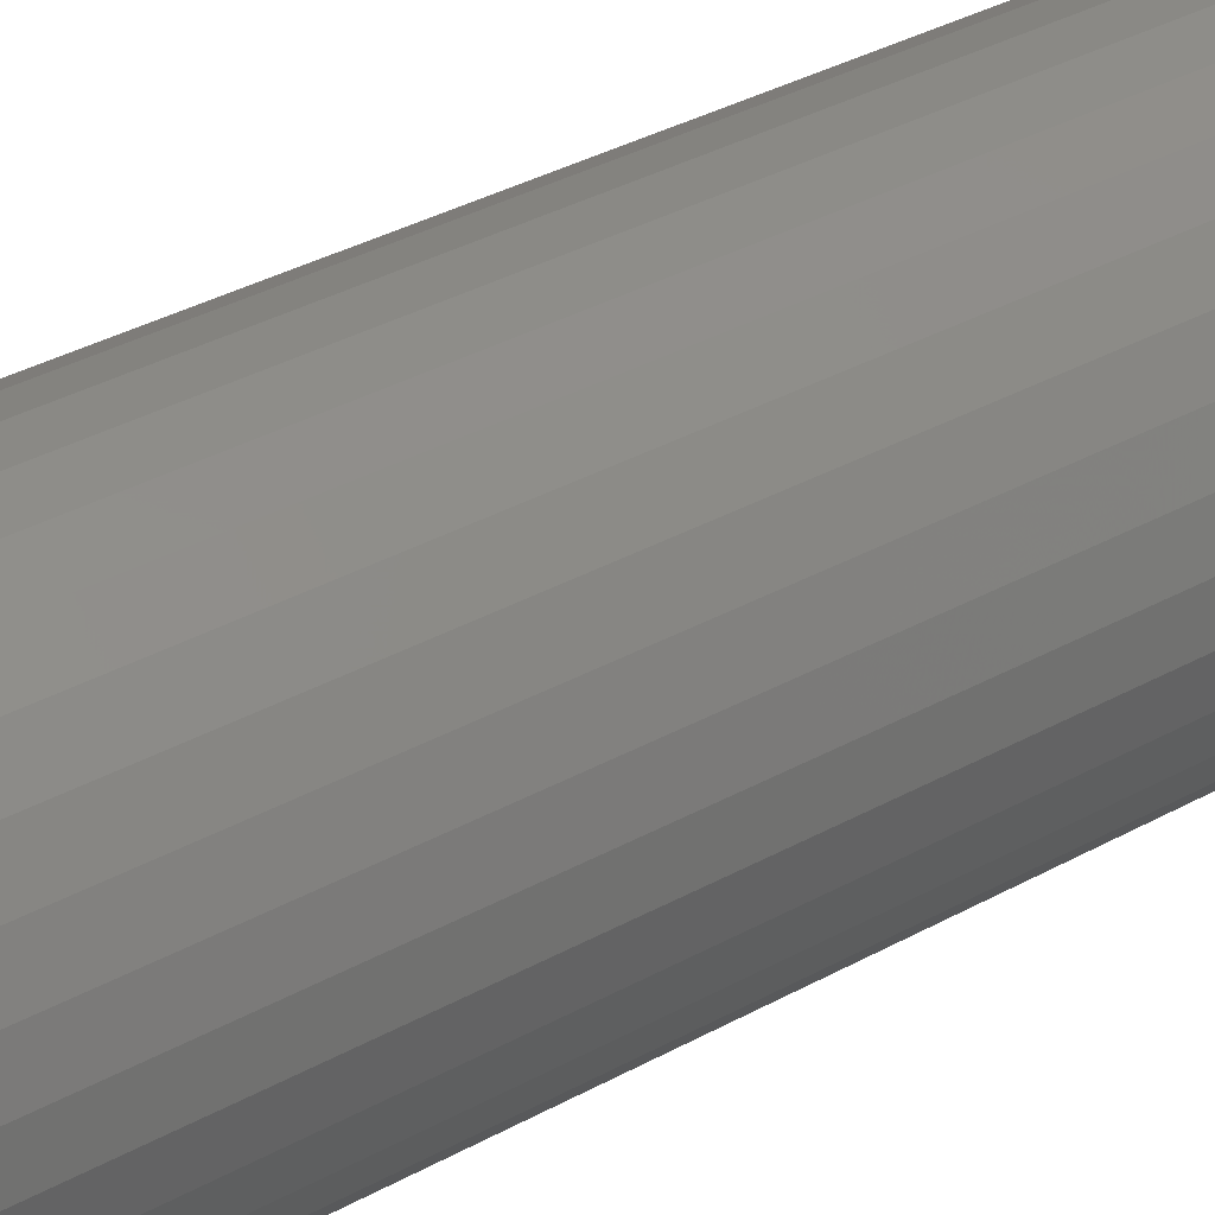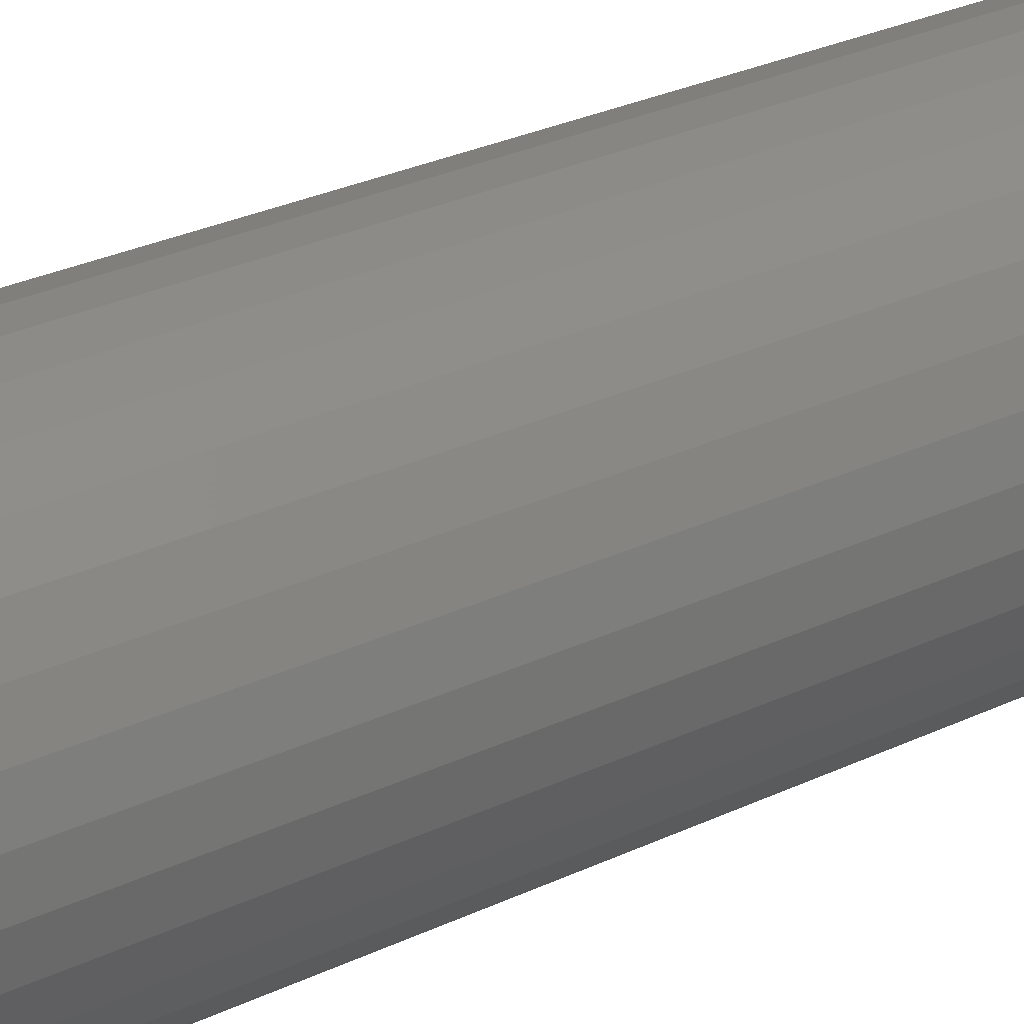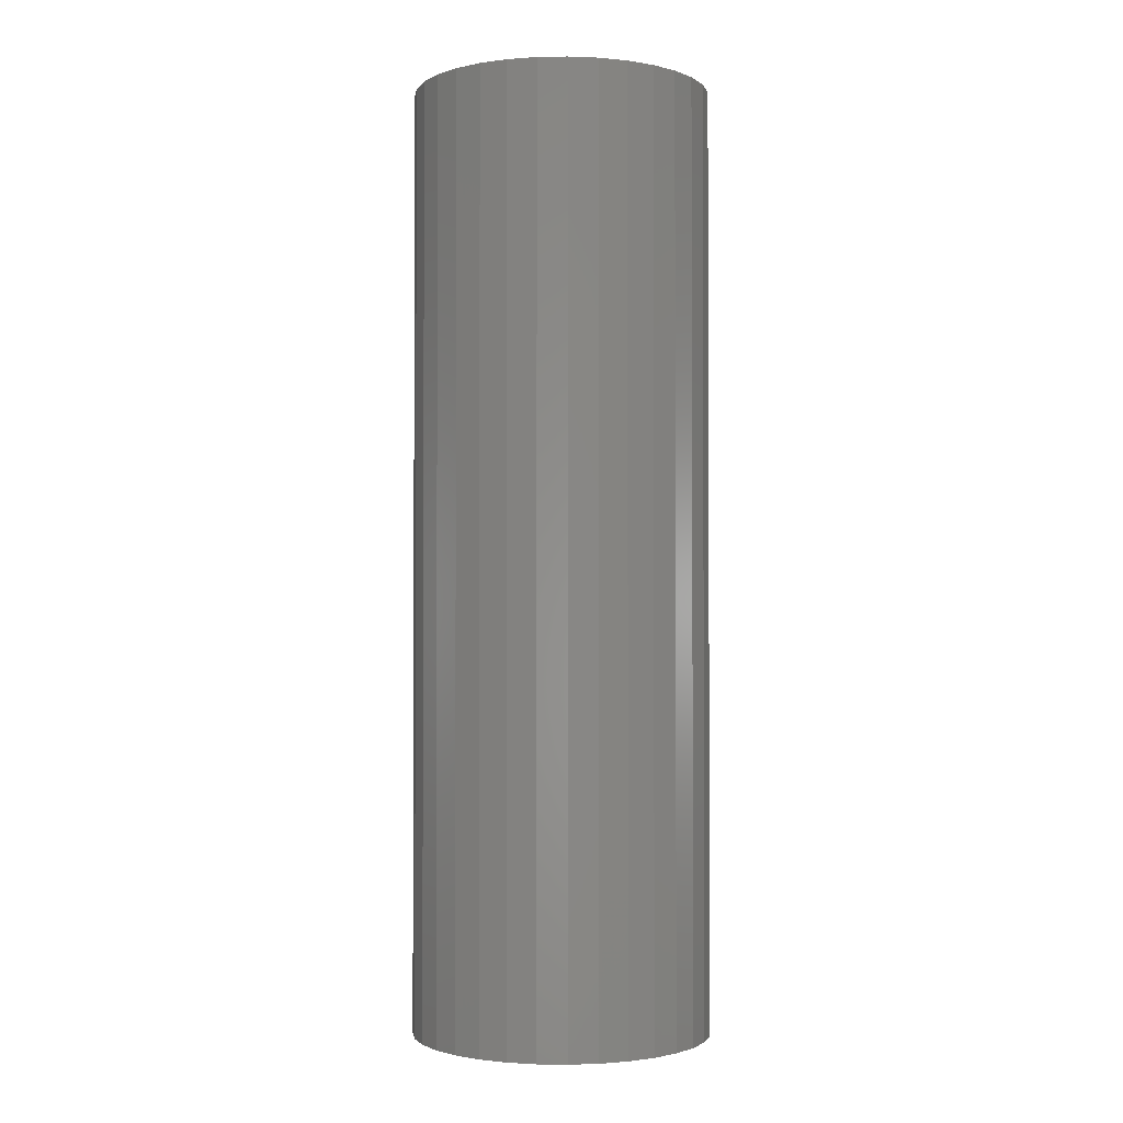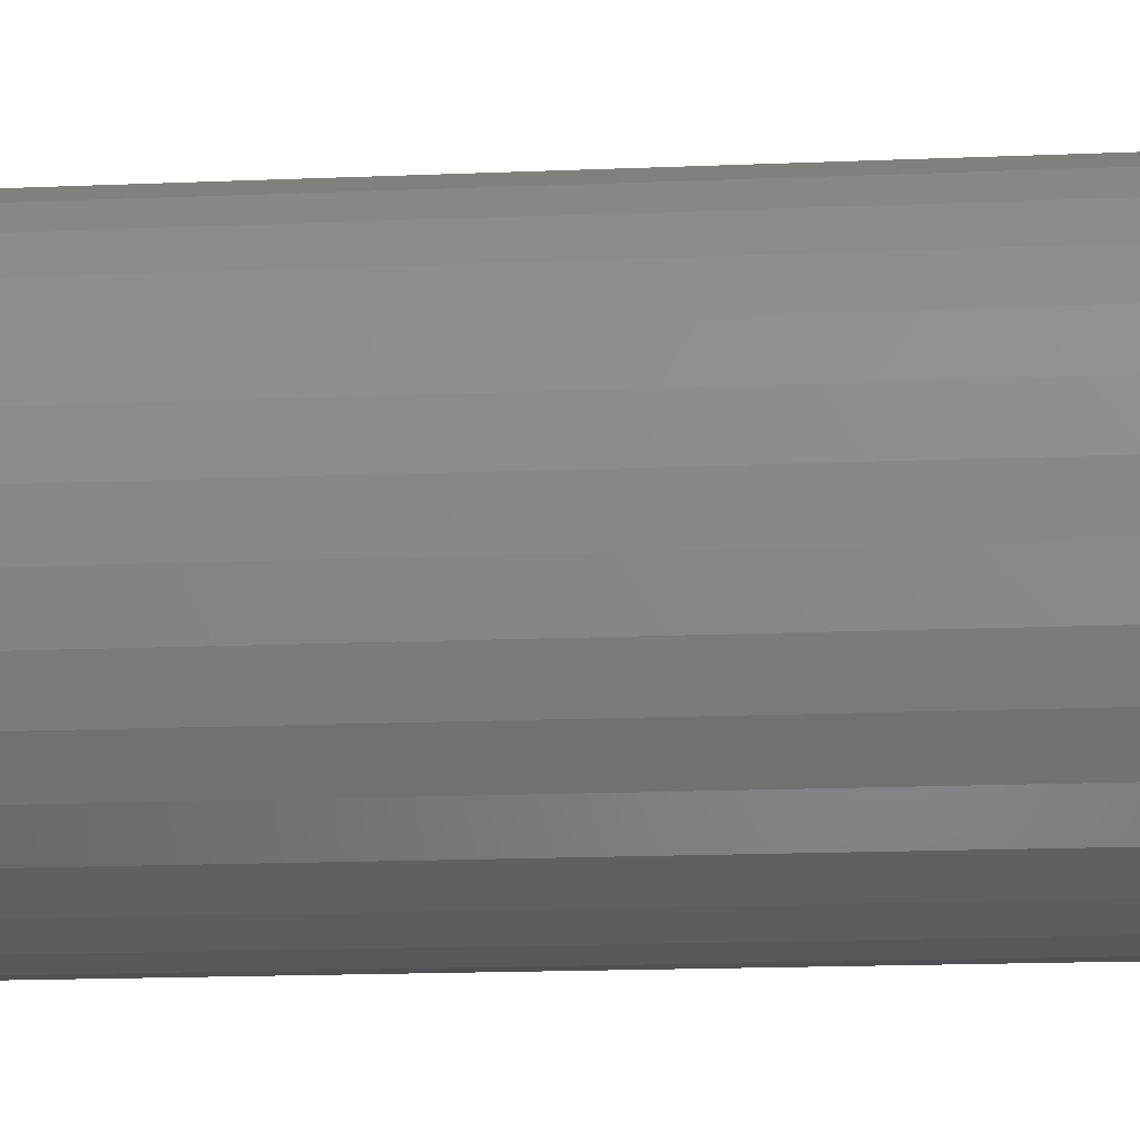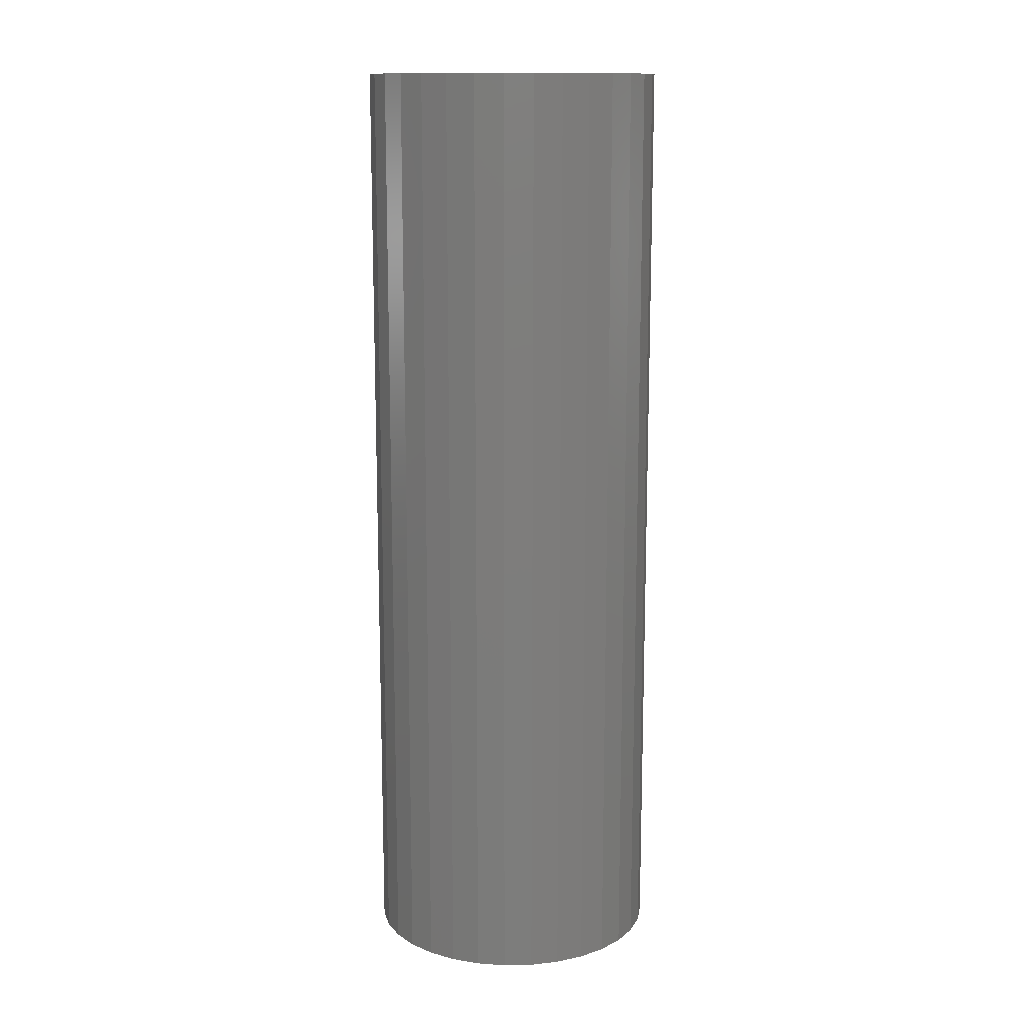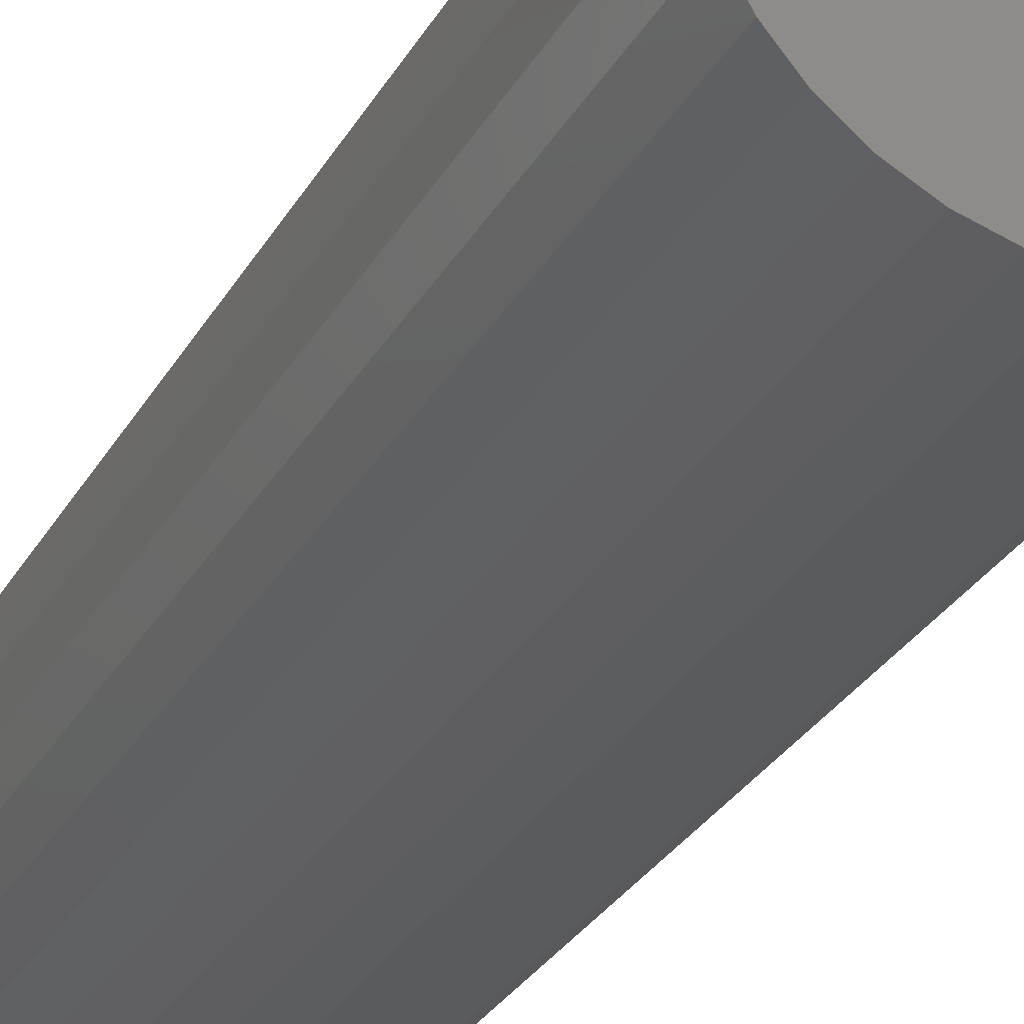
<metadata>
{"format":"stl","ext":"stl","renderer":"f3d","projection":"perspective","resolution":1024,"background":"white","views":[{"elev":33.8,"azim":-127.4,"up":"+Z"},{"elev":28.1,"azim":54.0,"up":"+Z"},{"elev":-1.7,"azim":132.7,"up":"+Y"},{"elev":-13.4,"azim":96.0,"up":"+Z"},{"elev":13.3,"azim":3.1,"up":"+Y"},{"elev":-28.6,"azim":156.1,"up":"+Z"}]}
</metadata>
<code>
# stl→obj: 64 verts, 124 faces
v -0.01601 0.125 0.3733
v -0.008606 0.125 0.3756
v -0.0009046 0.125 0.3763
v 0.006796 0.125 0.3756
v 0.0142 0.125 0.3733
v -0.02284 0.125 0.3697
v 0.02103 0.125 0.3697
v -0.02882 0.125 0.3648
v 0.02701 0.125 0.3648
v -0.03373 0.125 0.3588
v 0.03192 0.125 0.3588
v -0.03737 0.125 0.3519
v 0.03556 0.125 0.3519
v -0.03962 0.125 0.3445
v 0.03781 0.125 0.3445
v 0.03556 0.125 0.3217
v -0.03737 0.125 0.3217
v 0.03781 0.125 0.3291
v -0.03373 0.125 0.3149
v 0.03192 0.125 0.3149
v -0.02882 0.125 0.3089
v 0.02701 0.125 0.3089
v -0.02284 0.125 0.304
v 0.02103 0.125 0.304
v -0.01601 0.125 0.3004
v 0.0142 0.125 0.3004
v -0.008606 0.125 0.2981
v -0.0009046 0.125 0.2974
v 0.006796 0.125 0.2981
v -0.03962 0.125 0.3291
v -0.04038 0.125 0.3368
v 0.03857 0.125 0.3368
v -0.0009046 -0.125 0.3763
v -0.008606 -0.125 0.3756
v -0.01601 -0.125 0.3733
v 0.006796 -0.125 0.3756
v 0.0142 -0.125 0.3733
v -0.02284 -0.125 0.3697
v 0.02103 -0.125 0.3697
v -0.02882 -0.125 0.3648
v 0.02701 -0.125 0.3648
v -0.03373 -0.125 0.3588
v 0.03192 -0.125 0.3588
v -0.03737 -0.125 0.3519
v 0.03556 -0.125 0.3519
v -0.03962 -0.125 0.3445
v 0.03781 -0.125 0.3445
v 0.03781 -0.125 0.3291
v -0.03737 -0.125 0.3217
v 0.03556 -0.125 0.3217
v -0.03373 -0.125 0.3149
v 0.03192 -0.125 0.3149
v -0.02882 -0.125 0.3089
v 0.02701 -0.125 0.3089
v -0.02284 -0.125 0.304
v 0.02103 -0.125 0.304
v -0.01601 -0.125 0.3004
v 0.0142 -0.125 0.3004
v -0.008606 -0.125 0.2981
v -0.0009046 -0.125 0.2974
v 0.006796 -0.125 0.2981
v 0.03857 -0.125 0.3368
v -0.04038 -0.125 0.3368
v -0.03962 -0.125 0.3291
f 1 2 3
f 1 3 4
f 5 1 4
f 6 1 5
f 7 6 5
f 8 6 7
f 9 8 7
f 10 8 9
f 11 10 9
f 12 10 11
f 13 12 11
f 14 12 13
f 15 14 13
f 16 17 18
f 19 17 16
f 20 19 16
f 21 19 20
f 22 21 20
f 23 21 22
f 24 23 22
f 25 23 24
f 26 25 24
f 27 25 26
f 28 27 26
f 29 28 26
f 17 30 18
f 18 30 31
f 18 31 32
f 32 31 14
f 32 14 15
f 33 34 35
f 36 33 35
f 36 35 37
f 37 35 38
f 37 38 39
f 39 38 40
f 39 40 41
f 41 40 42
f 41 42 43
f 43 42 44
f 43 44 45
f 45 44 46
f 45 46 47
f 48 49 50
f 50 49 51
f 50 51 52
f 52 51 53
f 52 53 54
f 54 53 55
f 54 55 56
f 56 55 57
f 56 57 58
f 58 57 59
f 58 59 60
f 58 60 61
f 47 46 62
f 62 46 63
f 62 63 48
f 48 63 64
f 48 64 49
f 32 62 18
f 18 62 48
f 18 48 16
f 16 48 50
f 16 50 20
f 20 50 52
f 20 52 22
f 22 52 54
f 22 54 24
f 24 54 56
f 24 56 26
f 26 56 58
f 26 58 29
f 29 58 61
f 29 61 28
f 28 61 60
f 28 60 27
f 27 60 59
f 27 59 25
f 25 59 57
f 25 57 23
f 23 57 55
f 23 55 21
f 21 55 53
f 21 53 19
f 19 53 51
f 19 51 17
f 17 51 49
f 17 49 30
f 30 49 64
f 30 64 31
f 31 64 63
f 31 63 14
f 14 63 46
f 14 46 12
f 12 46 44
f 12 44 10
f 10 44 42
f 10 42 8
f 8 42 40
f 8 40 6
f 6 40 38
f 6 38 1
f 1 38 35
f 1 35 2
f 2 35 34
f 2 34 3
f 3 34 33
f 3 33 4
f 4 33 36
f 4 36 5
f 5 36 37
f 5 37 7
f 7 37 39
f 7 39 9
f 9 39 41
f 9 41 11
f 11 41 43
f 11 43 13
f 13 43 45
f 13 45 15
f 15 45 47
f 15 47 32
f 32 47 62

</code>
